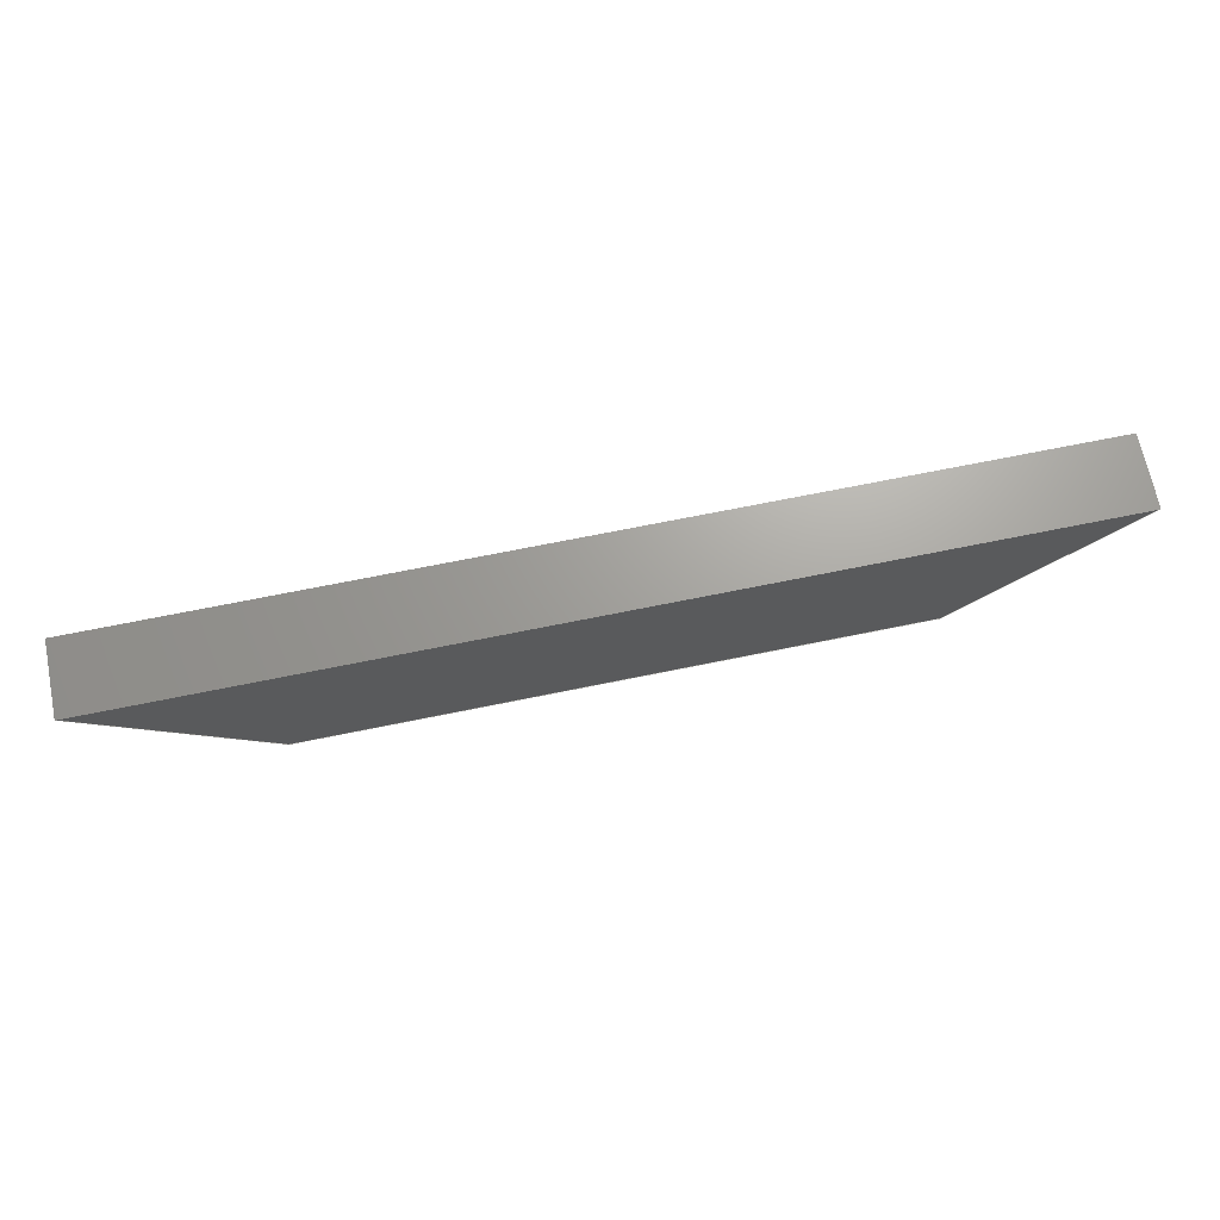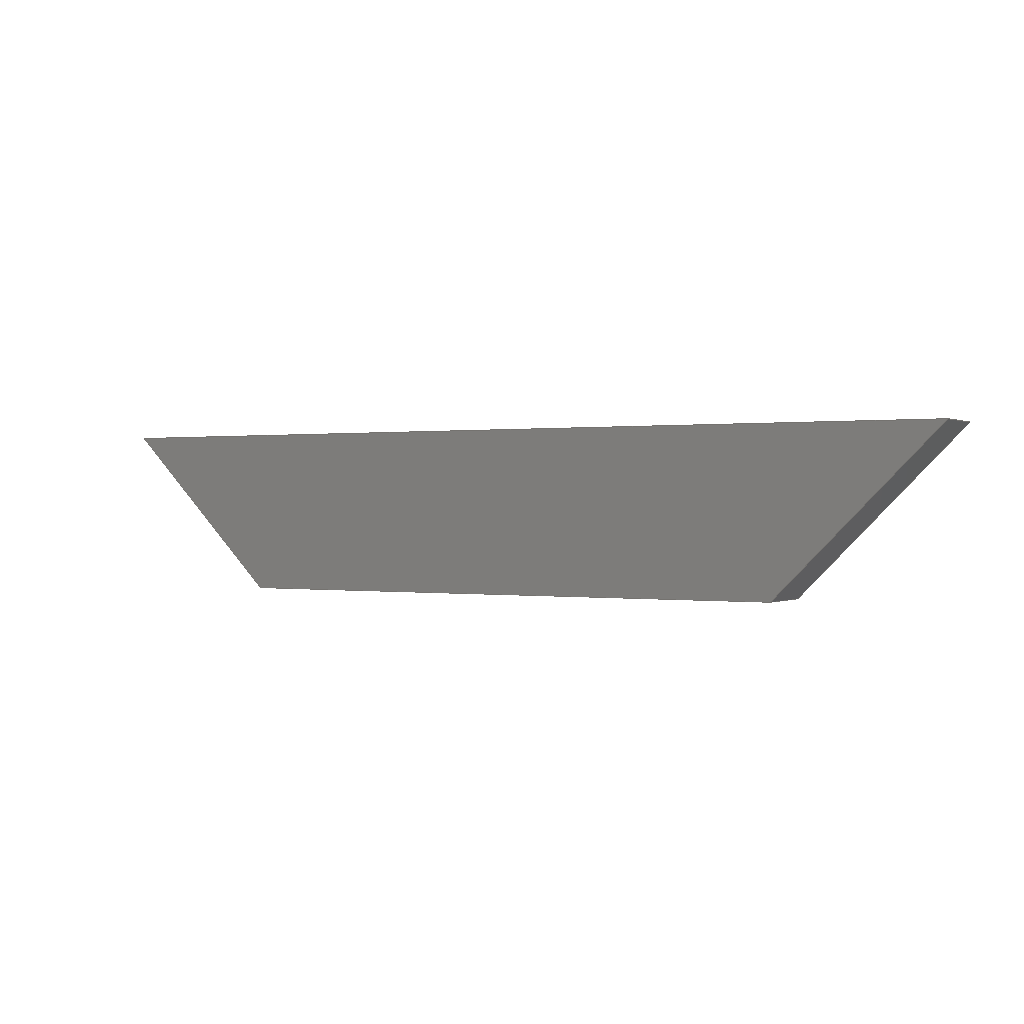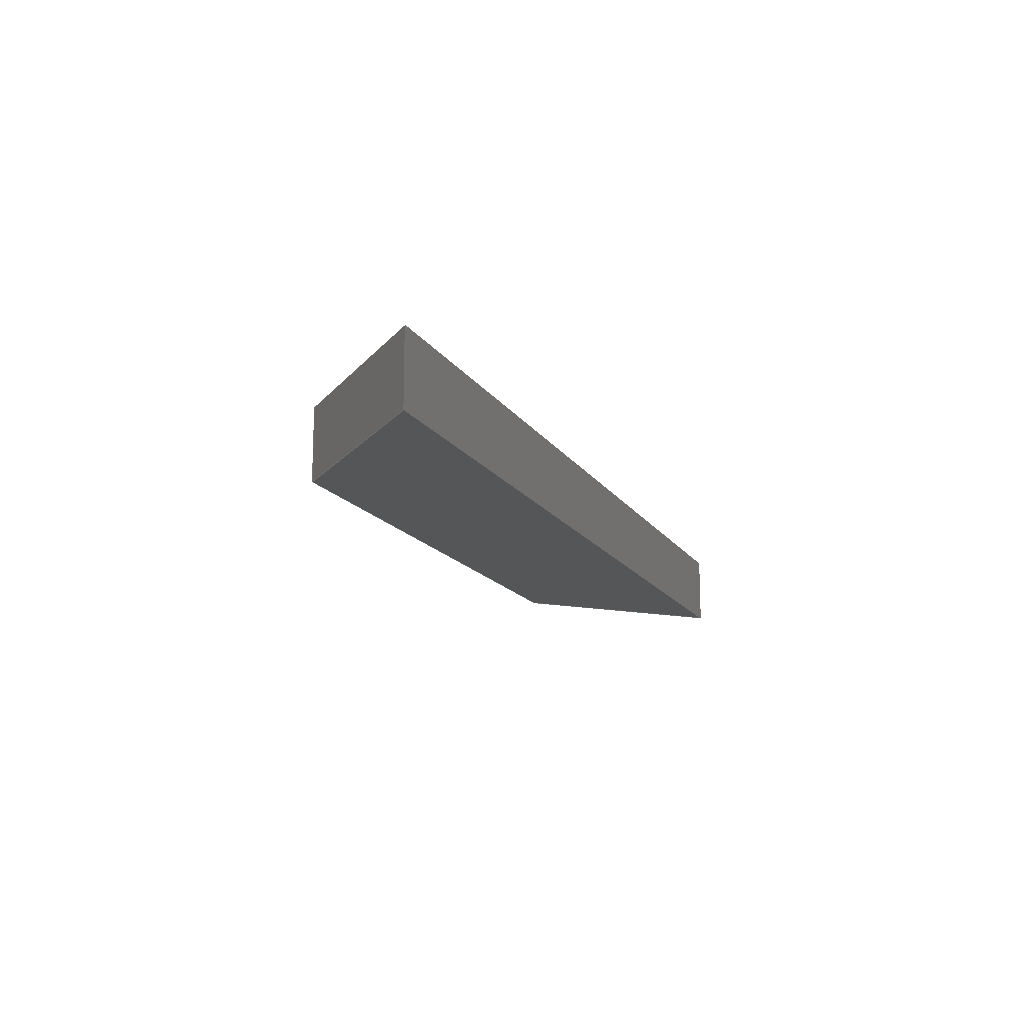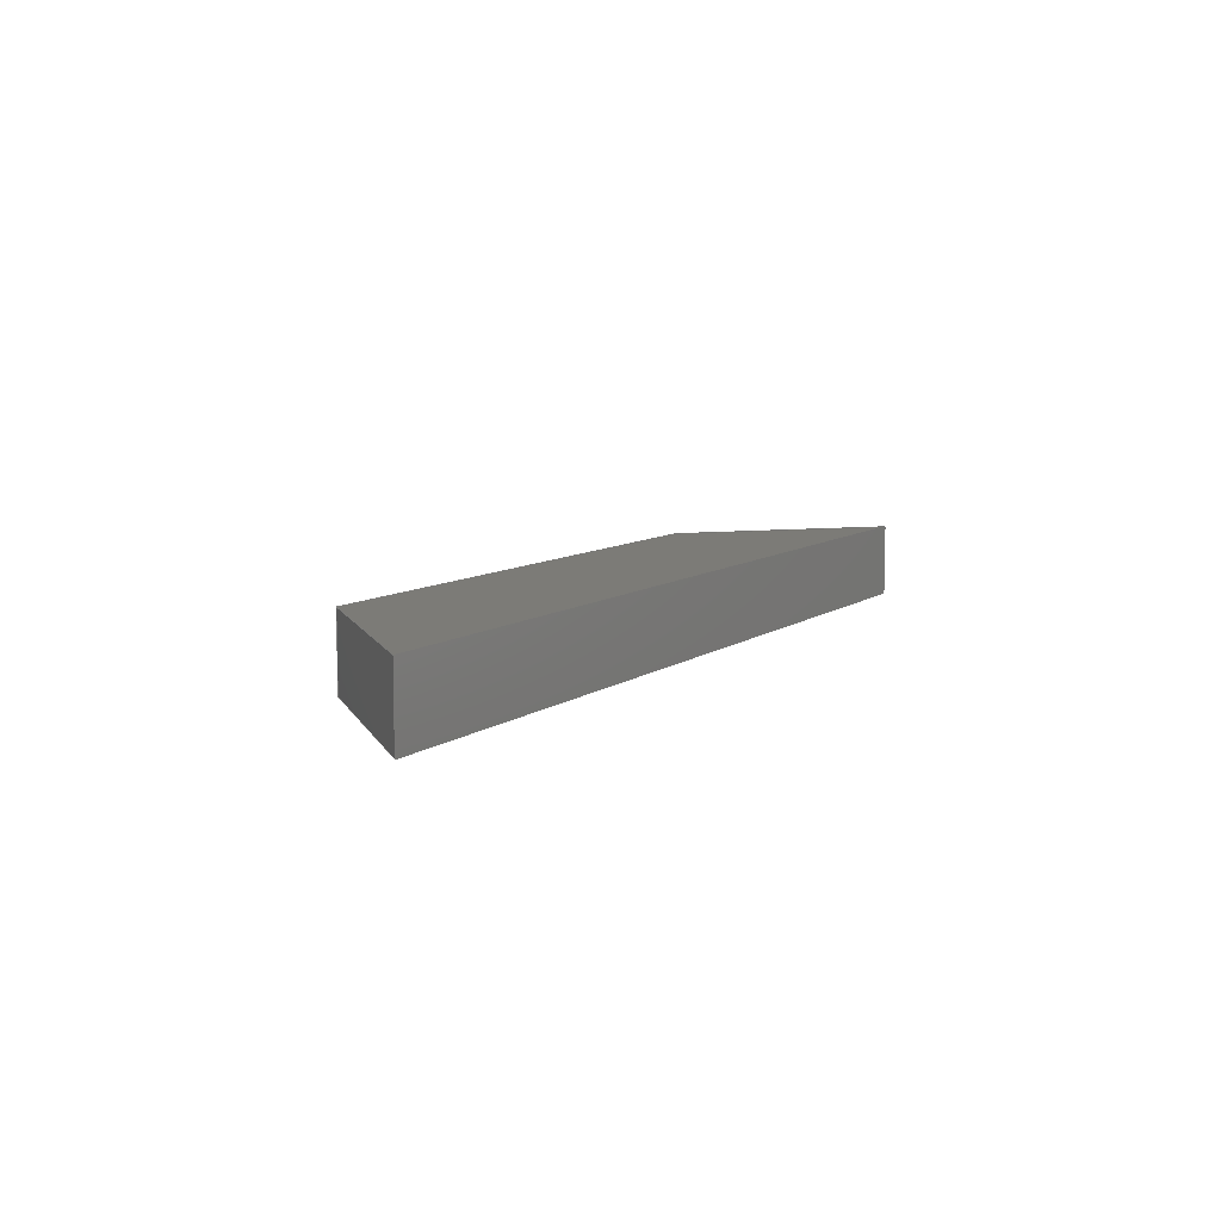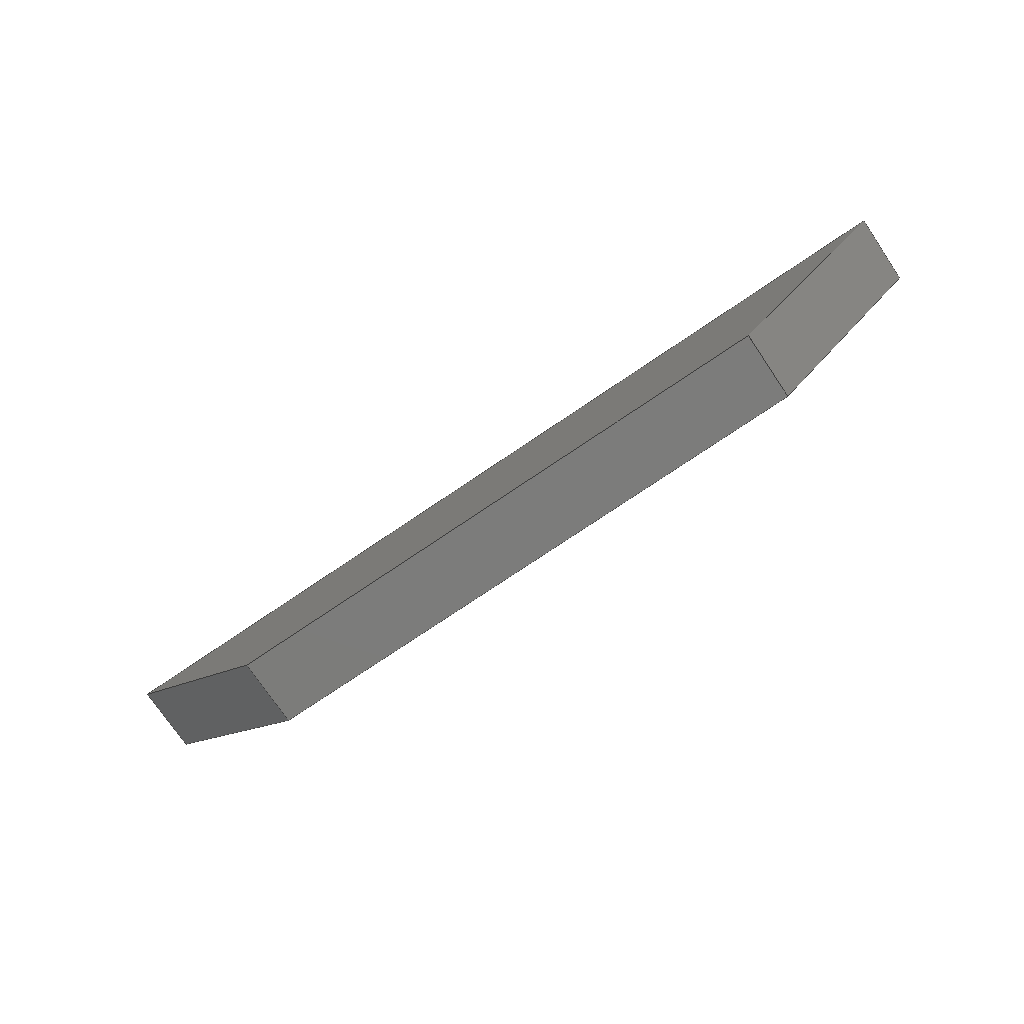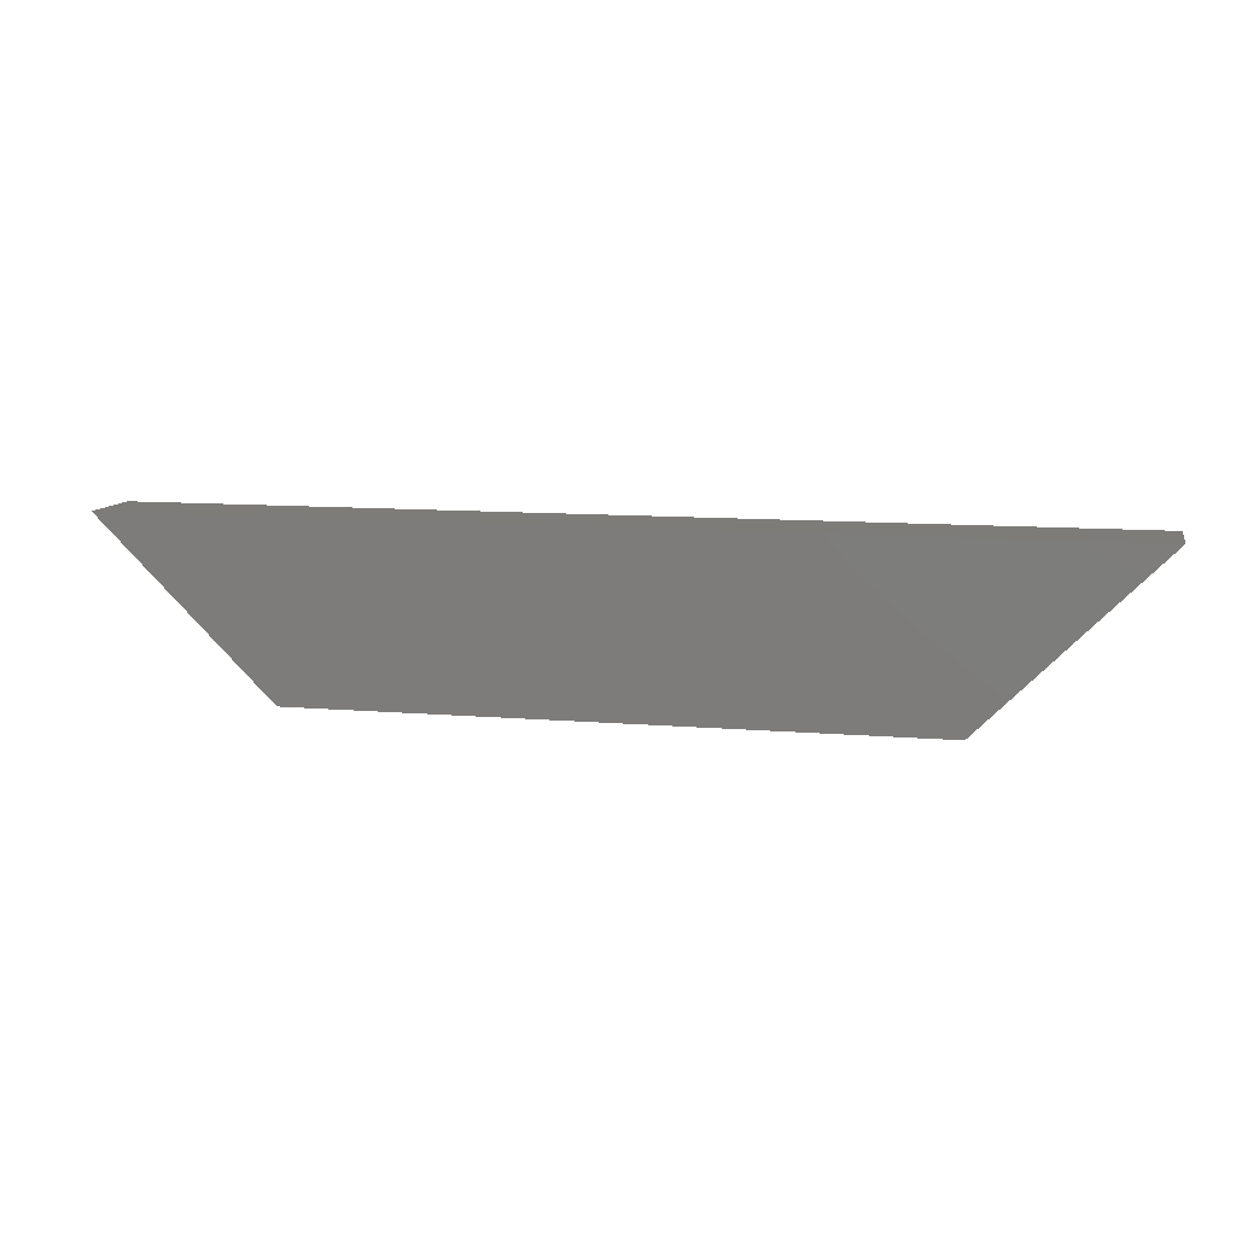
<metadata>
{"format":"iges","ext":"iges","renderer":"f3d","projection":"perspective","resolution":1024,"background":"white","views":[{"elev":68.4,"azim":-11.6,"up":"+Z"},{"elev":0.2,"azim":29.8,"up":"+Z"},{"elev":-14.5,"azim":-69.3,"up":"+Y"},{"elev":8.4,"azim":-61.8,"up":"+Y"},{"elev":-75.4,"azim":-145.9,"up":"+Z"},{"elev":10.1,"azim":-167.6,"up":"+Z"}]}
</metadata>
<code>

,,31HOpen CASCADE IGES processor 7.3,13HFilename.iges,
16HOpen CASCADE 7.3,31HOpen CASCADE IGES processor 7.3,32,308,15,308,15,
,1,2,2HMM,1,0.01,15H2.02e+07,1e-07,299,10Hhaisenzhao,,11,
0,15H2.02e+07,;
     402       1       0       0       0       0       0       000000000
     402       0       0       1       1                               0
     144       2       0       0       0       0       0       000020000
     144       0       0       1       0                               0
     108       3       0       0       0       0       0       000010000
     108       0       0       2       0                               0
     142       5       0       0       0       0       0       000010500
     142       0       0       1       0                               0
     102       6       0       0       0       0       0       000010000
     102       0       0       1       0                               0
     110       7       0       0       0       0       0       000010000
     110       0       0       2       0                               0
     110       9       0       0       0       0       0       000010000
     110       0       0       2       0                               0
     110      11       0       0       0       0       0       000010000
     110       0       0       2       0                               0
     110      13       0       0       0       0       0       000010000
     110       0       0       2       0                               0
     144      15       0       0       0       0       0       000020000
     144       0       0       1       0                               0
     108      16       0       0       0       0       0       000010000
     108       0       0       2       0                               0
     142      18       0       0       0       0       0       000010500
     142       0       0       1       0                               0
     102      19       0       0       0       0       0       000010000
     102       0       0       1       0                               0
     110      20       0       0       0       0       0       000010000
     110       0       0       2       0                               0
     110      22       0       0       0       0       0       000010000
     110       0       0       2       0                               0
     110      24       0       0       0       0       0       000010000
     110       0       0       2       0                               0
     110      26       0       0       0       0       0       000010000
     110       0       0       2       0                               0
     144      28       0       0       0       0       0       000020000
     144       0       0       1       0                               0
     108      29       0       0       0       0       0       000010000
     108       0       0       2       0                               0
     142      31       0       0       0       0       0       000010500
     142       0       0       1       0                               0
     102      32       0       0       0       0       0       000010000
     102       0       0       1       0                               0
     110      33       0       0       0       0       0       000010000
     110       0       0       2       0                               0
     110      35       0       0       0       0       0       000010000
     110       0       0       2       0                               0
     110      37       0       0       0       0       0       000010000
     110       0       0       2       0                               0
     110      39       0       0       0       0       0       000010000
     110       0       0       2       0                               0
     144      41       0       0       0       0       0       000020000
     144       0       0       1       0                               0
     108      42       0       0       0       0       0       000010000
     108       0       0       2       0                               0
     142      44       0       0       0       0       0       000010500
     142       0       0       1       0                               0
     102      45       0       0       0       0       0       000010000
     102       0       0       1       0                               0
     110      46       0       0       0       0       0       000010000
     110       0       0       2       0                               0
     110      48       0       0       0       0       0       000010000
     110       0       0       2       0                               0
     110      50       0       0       0       0       0       000010000
     110       0       0       2       0                               0
     110      52       0       0       0       0       0       000010000
     110       0       0       2       0                               0
     144      54       0       0       0       0       0       000020000
     144       0       0       1       0                               0
     108      55       0       0       0       0       0       000010000
     108       0       0       2       0                               0
     142      57       0       0       0       0       0       000010500
     142       0       0       1       0                               0
     102      58       0       0       0       0       0       000010000
     102       0       0       1       0                               0
     110      59       0       0       0       0       0       000010000
     110       0       0       2       0                               0
     110      61       0       0       0       0       0       000010000
     110       0       0       2       0                               0
     110      63       0       0       0       0       0       000010000
     110       0       0       2       0                               0
     110      65       0       0       0       0       0       000010000
     110       0       0       2       0                               0
     144      67       0       0       0       0       0       000020000
     144       0       0       1       0                               0
     108      68       0       0       0       0       0       000010000
     108       0       0       2       0                               0
     142      70       0       0       0       0       0       000010500
     142       0       0       1       0                               0
     102      71       0       0       0       0       0       000010000
     102       0       0       1       0                               0
     110      72       0       0       0       0       0       000010000
     110       0       0       2       0                               0
     110      74       0       0       0       0       0       000010000
     110       0       0       2       0                               0
     110      76       0       0       0       0       0       000010000
     110       0       0       2       0                               0
     110      78       0       0       0       0       0       000010000
     110       0       0       2       0                               0
402,6,3,19,35,51,67,83;                                          0000001
144,5,1,0,7;                                                     0000003
108,-6.689e-11,-2.384e-07,1,284.2,0,        0000005
51.35,19.05,284.2,0;                      0000005
142,0,5,0,9,2;                                                   0000007
102,4,11,13,15,17;                                               0000009
110,-196.3,38.1,284.2,-196.3,     0000011
-0.0001676,284.2;                                  0000011
110,-196.3,-0.0001676,284.2,299,  0000013
-4.946e-05,284.2;                                  0000013
110,299,-4.946e-05,284.2,299,  0000015
38.1,284.2;                                      0000015
110,299,38.1,284.2,-196.3,     0000017
38.1,284.2;                                      0000017
144,21,1,0,23;                                                   0000019
108,-0.7071,-6.804e-11,-0.7071,-62.15,0,  0000021
-151.9,19.05,239.7,0;                    0000021
142,0,21,0,25,2;                                                 0000023
102,4,27,29,31,33;                                               0000025
110,-196.3,-0.0001676,284.2,-196.3, 0000027
38.1,284.2;                                      0000027
110,-196.3,38.1,284.2,-107.4,    0000029
38.1,195.3;                                      0000029
110,-107.4,38.1,195.3,-107.4,    0000031
-0.0001252,195.3;                                  0000031
110,-107.4,-0.0001252,195.3,-196.3, 0000033
-0.0001676,284.2;                                  0000033
144,37,1,0,39;                                                   0000035
108,2.385e-07,-1,-2.384e-07,5.301e-05,0,       0000037
51.35,-9.969e-05,247.2,0;                  0000037
142,0,37,0,41,2;                                                 0000039
102,4,43,45,47,49;                                               0000041
110,299,-4.946e-05,284.2,-196.3,  0000043
-0.0001676,284.2;                                  0000043
110,-196.3,-0.0001676,284.2,-107.4, 0000045
-0.0001252,195.3;                                  0000045
110,-107.4,-0.0001252,195.3,210.1, 0000047
-4.947e-05,195.3;                                  0000047
110,210.1,-4.947e-05,195.3,299,  0000049
-4.946e-05,284.2;                                  0000049
144,53,1,0,55;                                                   0000051
108,0.7071,3.372e-07,-0.7071,10.47,0,     0000053
254.5,19.05,239.7,0;                     0000053
142,0,53,0,57,2;                                                 0000055
102,4,59,61,63,65;                                               0000057
110,299,38.1,284.2,299,      0000059
-4.946e-05,284.2;                                  0000059
110,299,-4.946e-05,284.2,210.1,  0000061
-4.947e-05,195.3;                                  0000061
110,210.1,-4.947e-05,195.3,210.1,  0000063
38.1,195.3;                                      0000063
110,210.1,38.1,195.3,299,      0000065
38.1,284.2;                                      0000065
144,69,1,0,71;                                                   0000067
108,-2.385e-07,1,2.384e-07,38.1,0,            0000069
51.35,38.1,247.2,0;                      0000069
142,0,69,0,73,2;                                                 0000071
102,4,75,77,79,81;                                               0000073
110,-196.3,38.1,284.2,299,     0000075
38.1,284.2;                                      0000075
110,299,38.1,284.2,210.1,      0000077
38.1,195.3;                                      0000077
110,210.1,38.1,195.3,-107.4,     0000079
38.1,195.3;                                      0000079
110,-107.4,38.1,195.3,-196.3,    0000081
38.1,284.2;                                      0000081
144,85,1,0,87;                                                   0000083
108,6.689e-11,2.384e-07,-1,-195.3,0,        0000085
51.35,19.05,195.3,0;                      0000085
142,0,85,0,89,2;                                                 0000087
102,4,91,93,95,97;                                               0000089
110,-107.4,38.1,195.3,210.1,     0000091
38.1,195.3;                                      0000091
110,210.1,38.1,195.3,210.1,      0000093
-4.947e-05,195.3;                                  0000093
110,210.1,-4.947e-05,195.3,-107.4, 0000095
-0.0001252,195.3;                                  0000095
110,-107.4,-0.0001252,195.3,               0000097
-107.4,38.1,195.3;                       0000097
S      1G      4D     98P     79
</code>
